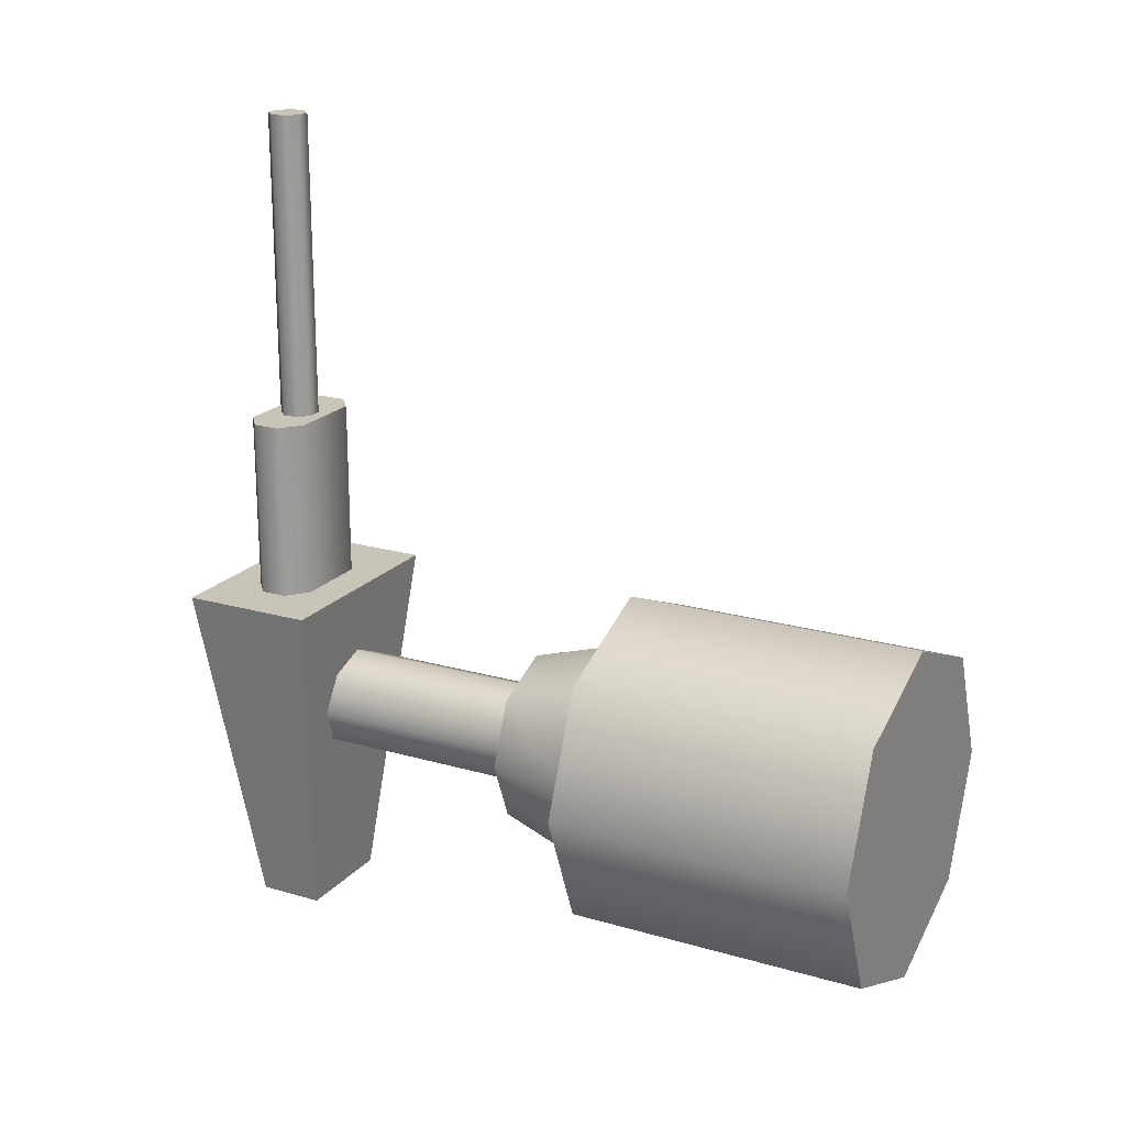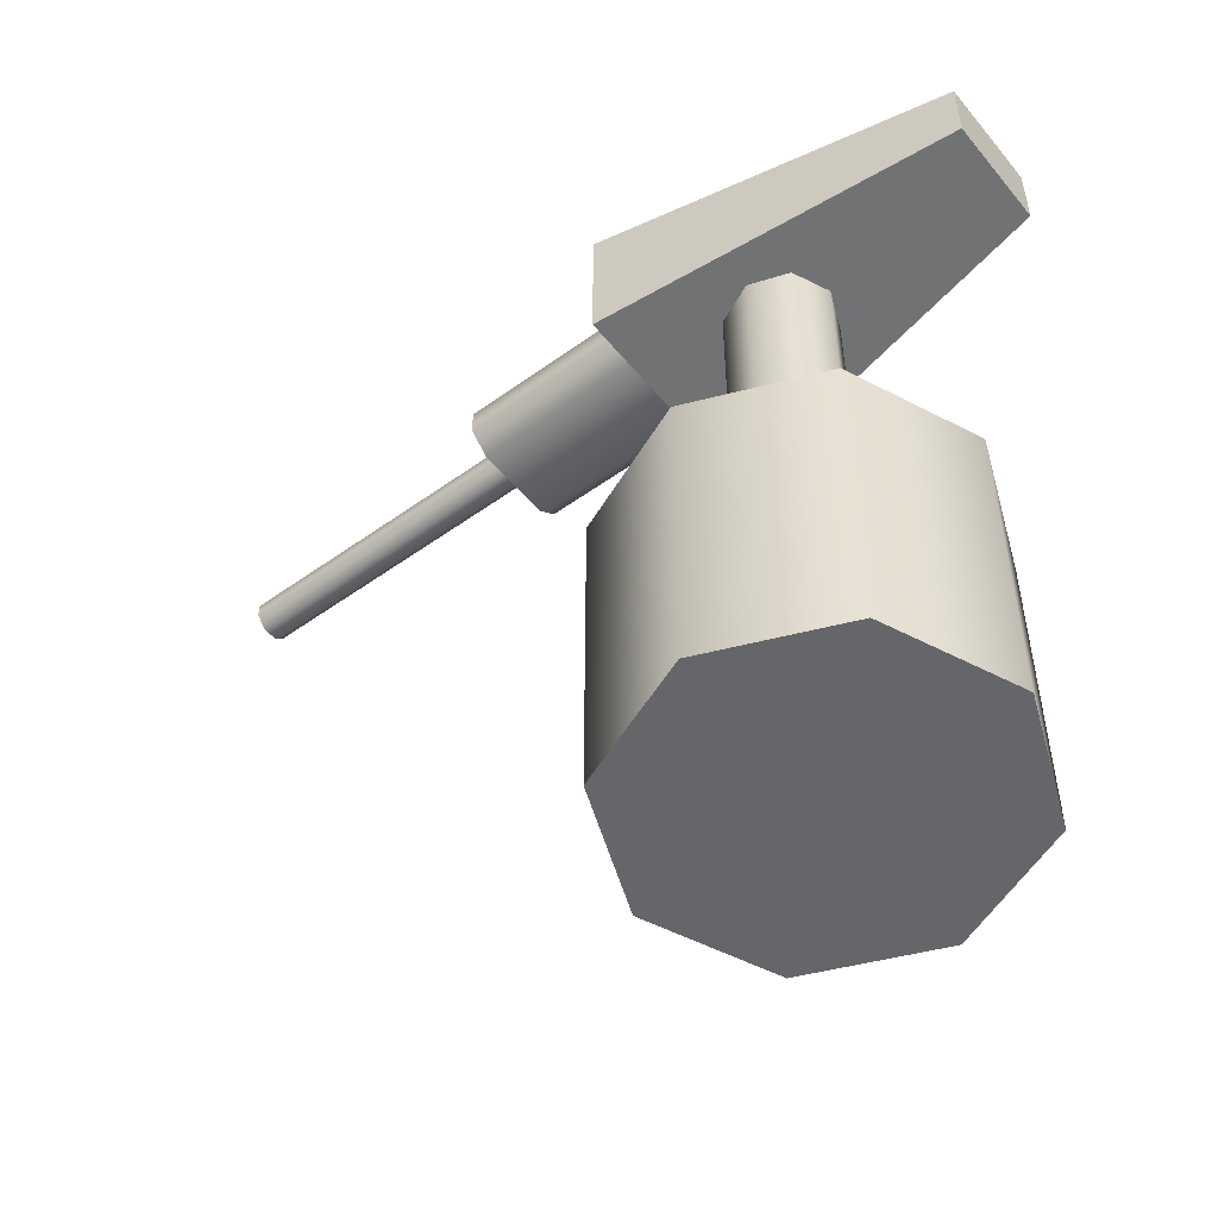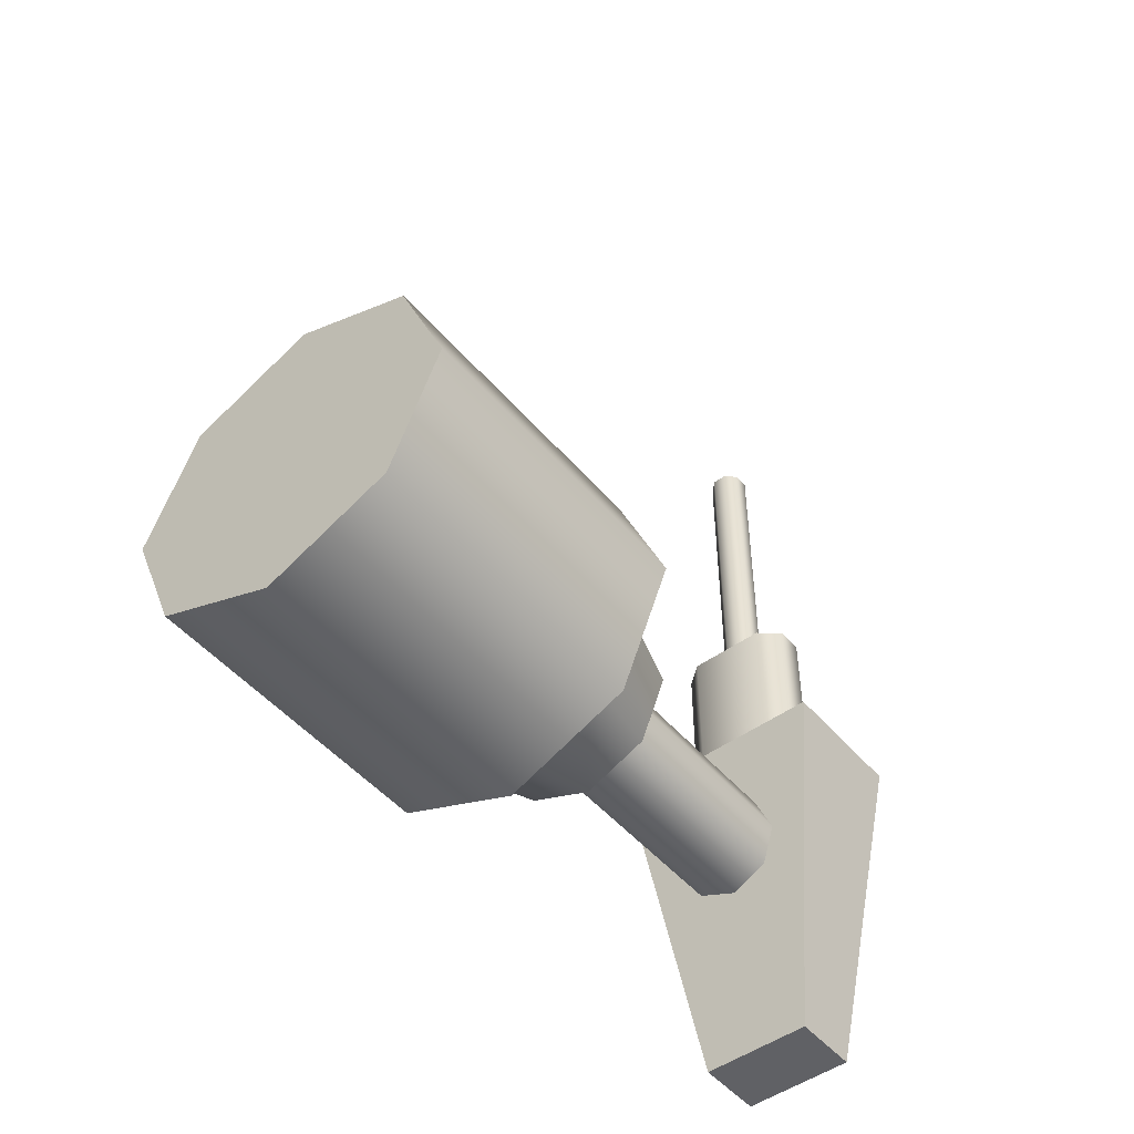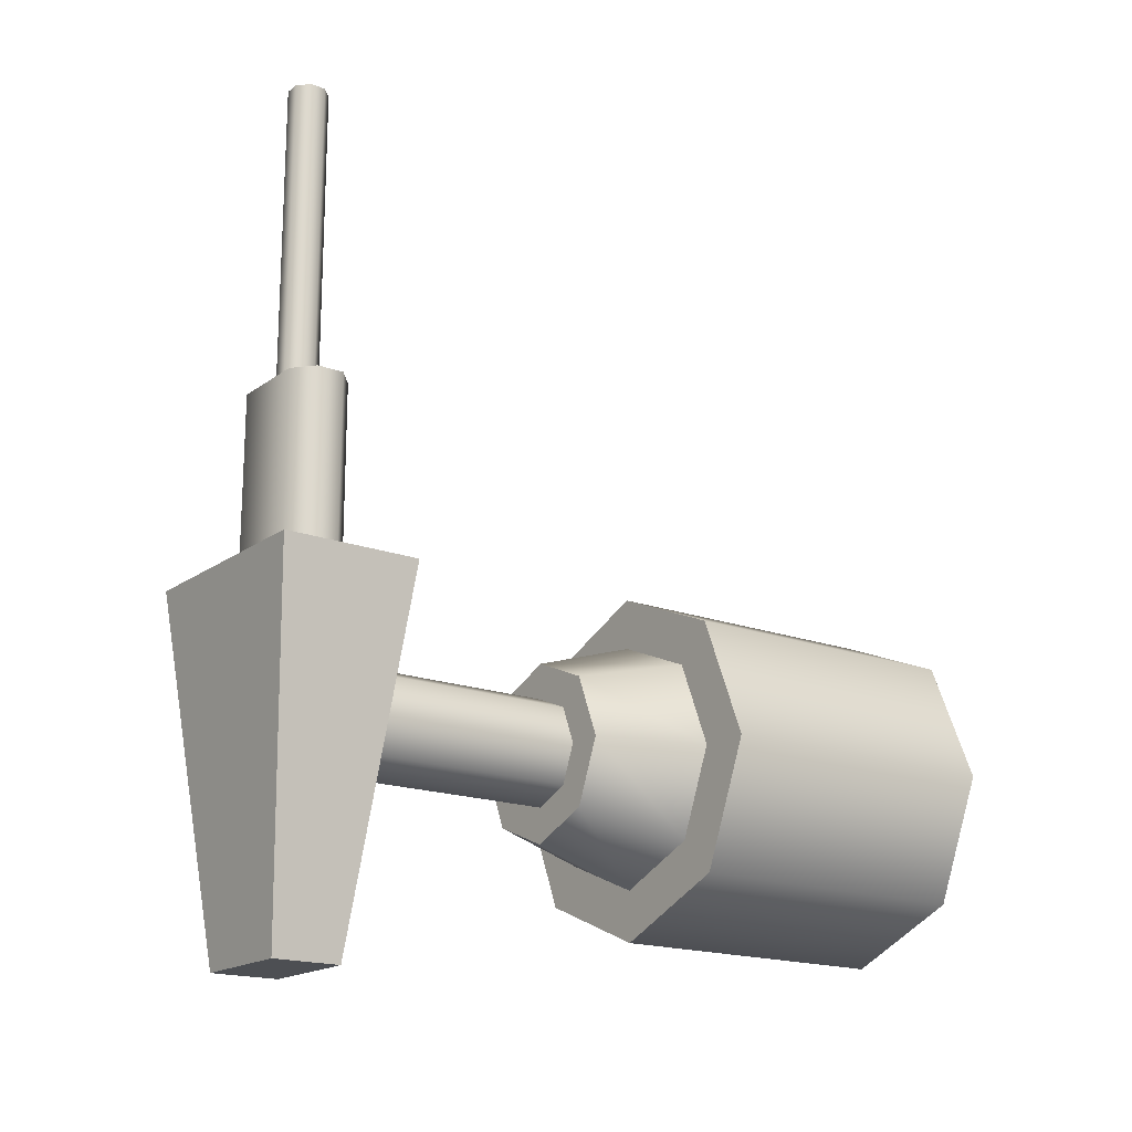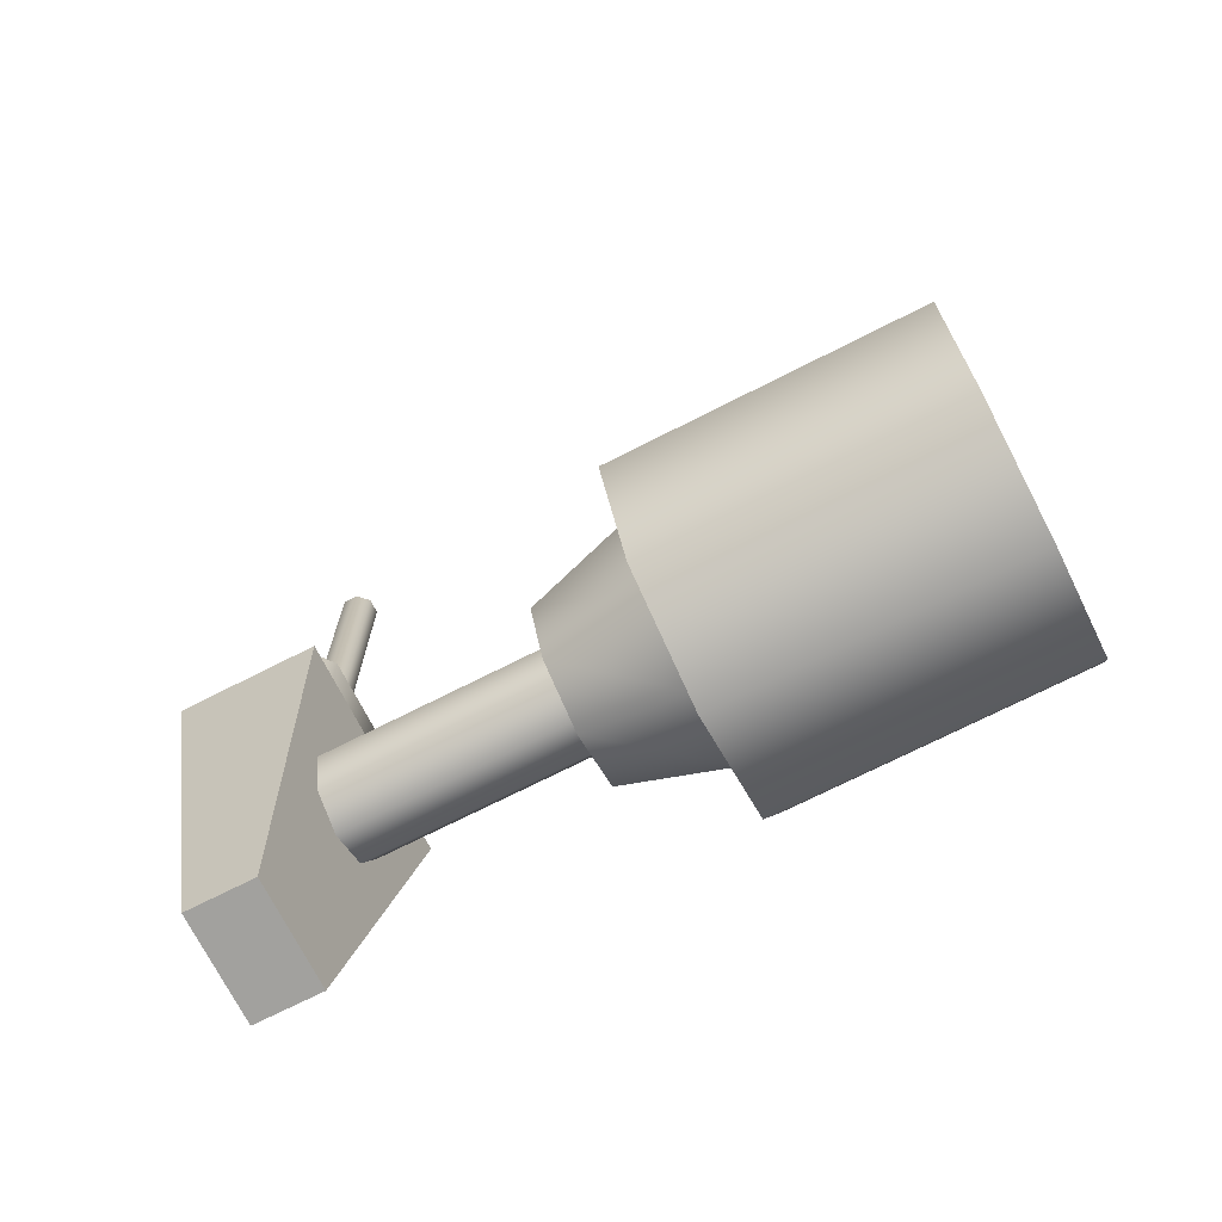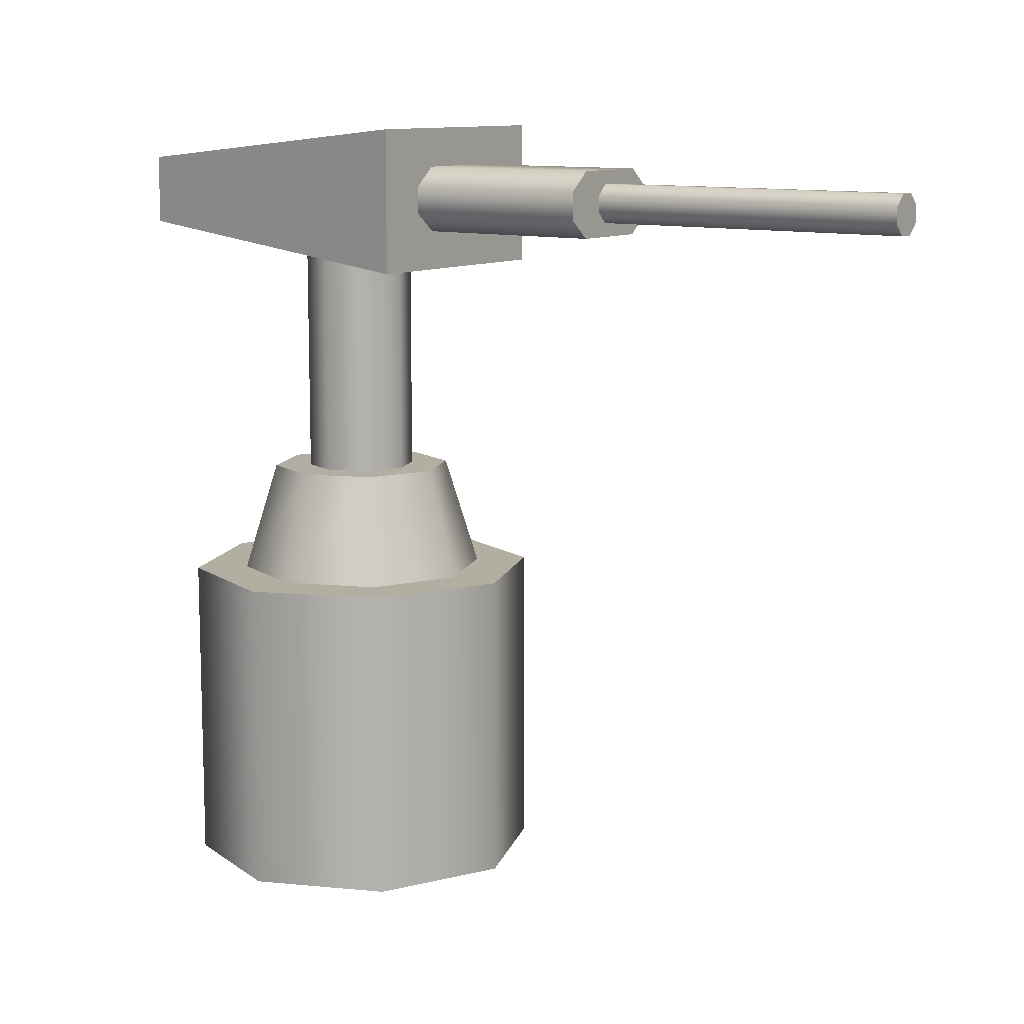
<metadata>
{"format":"obj","ext":"obj","renderer":"f3d","projection":"perspective","resolution":1024,"background":"white","views":[{"elev":20.1,"azim":-61.9,"up":"+Z"},{"elev":-51.8,"azim":128.0,"up":"+Y"},{"elev":-49.1,"azim":38.6,"up":"+Z"},{"elev":-17.9,"azim":-126.1,"up":"+Z"},{"elev":-72.0,"azim":-63.1,"up":"+Z"},{"elev":10.8,"azim":-54.0,"up":"+Y"}]}
</metadata>
<code>
o Cannon_Tower
v 0 0 -0.5688
v 0.4022 0 -0.4022
v 0.5688 0 0
v 0.4022 0 0.4022
v 0 0 0.5688
v -0.4022 0 0.4022
v -0.5688 0 0
v -0.4022 0 -0.4022
v 0.4022 1 -0.4022
v 0 1 -0.5688
v 0.5688 1 0
v 0.4022 1 0.4022
v 0 1 0.5688
v -0.4022 1 0.4022
v -0.5688 1 0
v -0.4022 1 -0.4022
v 0.1239 2.188 0.1239
v 0.1753 2.188 -0
v 0.1239 2.188 -0.1239
v -0 2.188 -0.1753
v 0.2839 1 -0.2839
v 0.1239 1.351 -0.1239
v 0.2073 1.351 -0.2073
v 0 1 -0.4015
v -0 1.351 -0.2931
v -0 1.351 -0.1753
v 0.4015 1 -0
v 0.1753 1.351 -0
v 0.2931 1.351 -0
v 0.2839 1 0.2839
v 0.1239 1.351 0.1239
v 0.2073 1.351 0.2073
v 0 1 0.4015
v 0 1.351 0.1753
v 0 1.351 0.2931
v -0.2839 1 0.2839
v -0.1239 1.351 0.1239
v -0.2073 1.351 0.2073
v -0 1.529 0
v -0.4015 1 -0
v -0.1753 1.351 0
v -0.2931 1.351 0
v -0.2839 1 -0.2839
v -0.1239 1.351 -0.1239
v -0.2073 1.351 -0.2073
v 0 2.188 0.1753
v -0.1239 2.188 0.1239
v -0.1753 2.188 0
v -0 2.188 0
v -0.1239 2.188 -0.1239
f 1 10 9 2
f 2 9 11 3
f 3 11 12 4
f 4 12 13 5
f 5 13 14 6
f 6 14 15 7
f 7 15 16 8
f 8 16 10 1
f 1 2 3 4 5 6 7 8
f 16 43 24 10
f 12 30 33 13
f 13 33 36 14
f 14 36 40 15
f 15 40 43 16
f 19 20 49
f 11 27 30 12
f 9 21 27 11
f 21 24 25 23
f 23 25 26 22
f 22 26 20 19
f 27 21 23 29
f 29 23 22 28
f 34 31 17 46
f 30 27 29 32
f 32 29 28 31
f 37 34 46 47
f 33 30 32 35
f 35 32 31 34
f 41 37 47 48
f 36 33 35 38
f 38 35 34 37
f 44 41 48 50
f 40 36 38 42
f 42 38 37 41
f 43 40 42 45
f 45 42 41 44
f 26 44 50 20
f 24 43 45 25
f 25 45 44 26
f 10 24 21 9
f 18 19 49
f 17 18 49
f 46 17 49
f 47 46 49
f 48 47 49
f 50 48 49
f 20 50 49
f 31 28 18 17
f 28 22 19 18
l 49 39
o Gun
v -0.179 2.163 -0.7567
v -0.3648 2.048 0.4174
v -0.3648 2.501 0.4174
v -0.179 2.386 -0.7567
v 0.179 2.386 -0.7567
v 0.179 2.163 -0.7567
v 0.3648 2.048 0.4174
v 0.3648 2.501 0.4174
v -0.1306 2.378 1.019
v -0.2016 2.319 1.019
v 0.2016 2.319 1.019
v 0.1306 2.378 1.019
v 0.1306 2.171 1.019
v 0.2016 2.23 1.019
v -0.2016 2.23 1.019
v -0.1306 2.171 1.019
v 0.1306 2.378 -0.03125
v 0.2016 2.319 -0.03125
v 0.2016 2.23 -0.03125
v 0.1306 2.171 -0.03125
v -0.2016 2.319 -0.03125
v -0.1306 2.378 -0.03125
v -0.1306 2.171 -0.03125
v -0.2016 2.23 -0.03125
v 0.02483 2.214 0.8286
v 0.06021 2.249 0.8286
v -0.06032 2.25 0.8286
v -0.0251 2.214 0.8286
v -0.02483 2.335 0.8286
v -0.06021 2.3 0.8286
v 0.06032 2.299 0.8286
v 0.0251 2.335 0.8286
v -0.0251 2.214 2.04
v -0.06032 2.25 2.04
v -0.06021 2.3 2.04
v -0.02483 2.335 2.04
v 0.0251 2.335 2.04
v 0.06032 2.299 2.04
v 0.06021 2.249 2.04
v 0.02483 2.214 2.04
f 51 54 55 56
f 51 56 57 52
f 55 54 53 58
f 52 53 54 51
f 56 55 58 57
f 57 58 53 52
f 73 70 63 66
f 69 68 61 64
f 71 74 65 60
f 63 64 61 62 59 60 65 66
f 69 70 73 74 71 72 67 68
f 67 62 61 68
f 63 70 69 64
f 65 74 73 66
f 71 60 59 72
f 67 72 59 62
f 79 82 81 76 75 78 77 80
f 86 85 84 83 90 89 88 87
f 78 75 90 83
f 81 82 87 88
f 77 78 83 84
f 80 77 84 85
f 76 81 88 89
f 75 76 89 90
f 79 80 85 86
f 82 79 86 87

</code>
